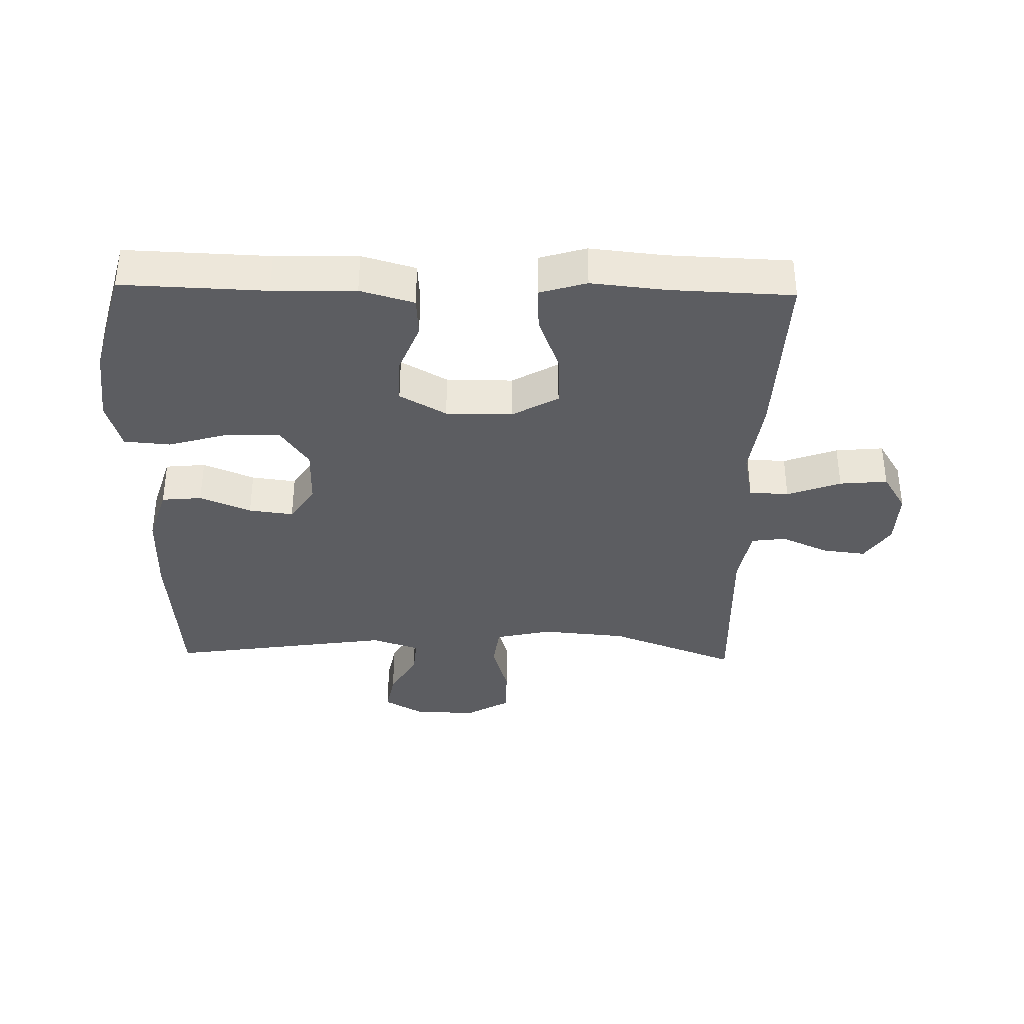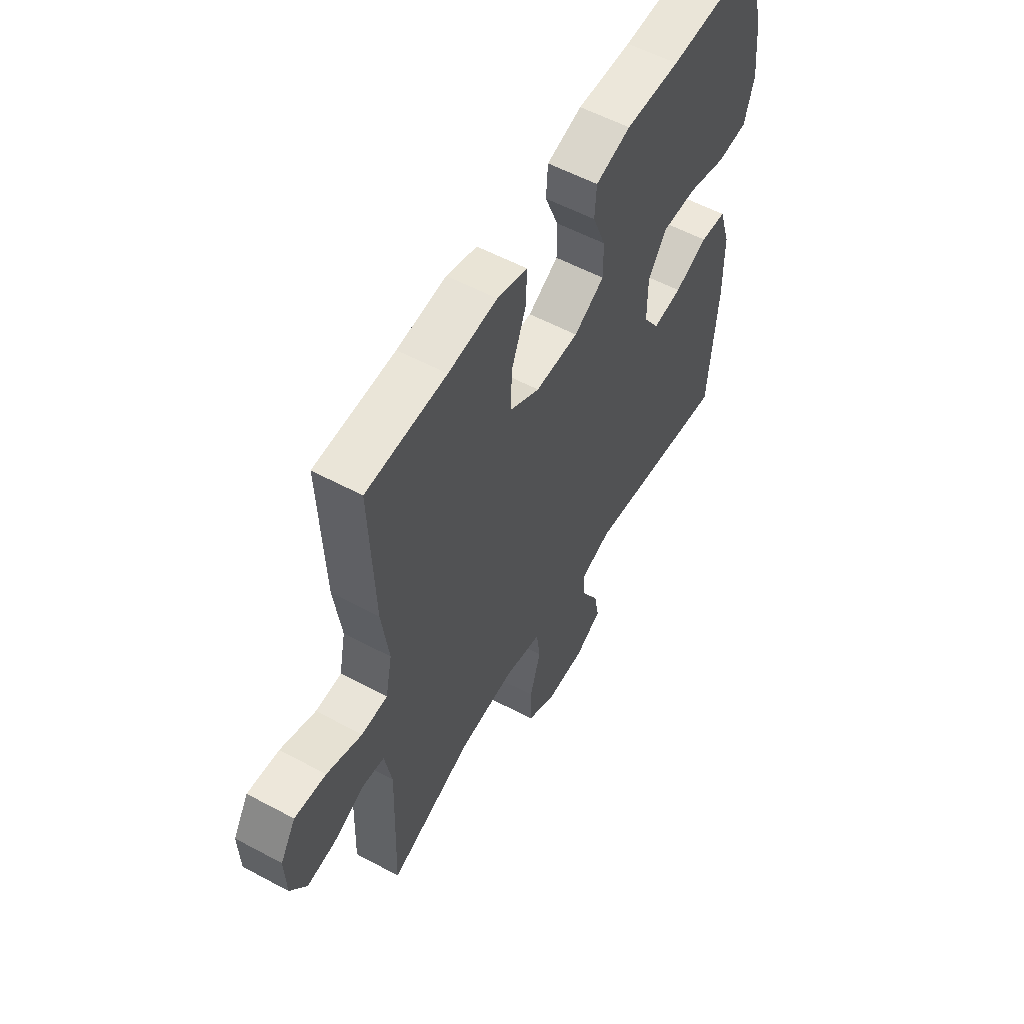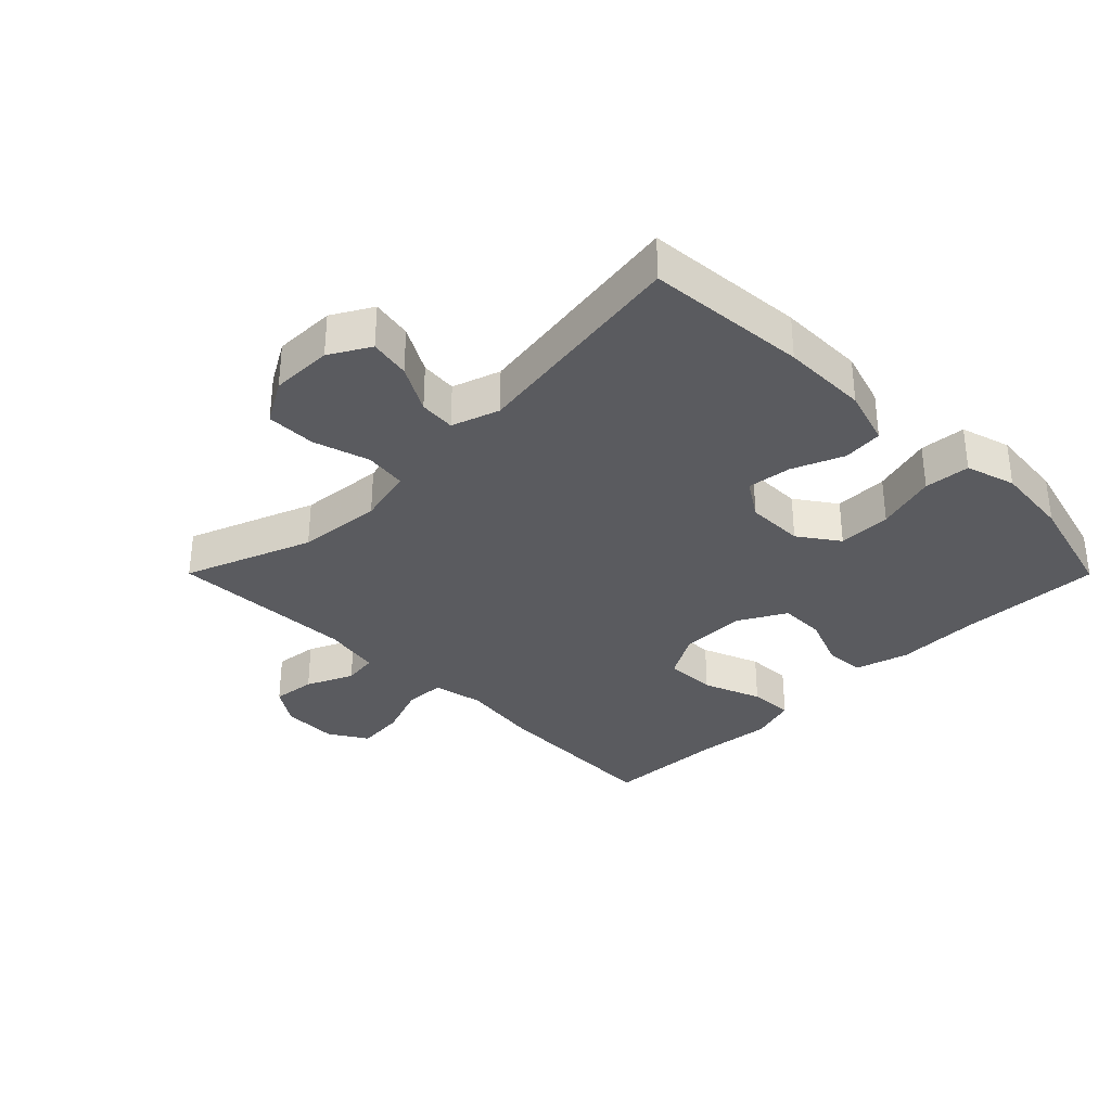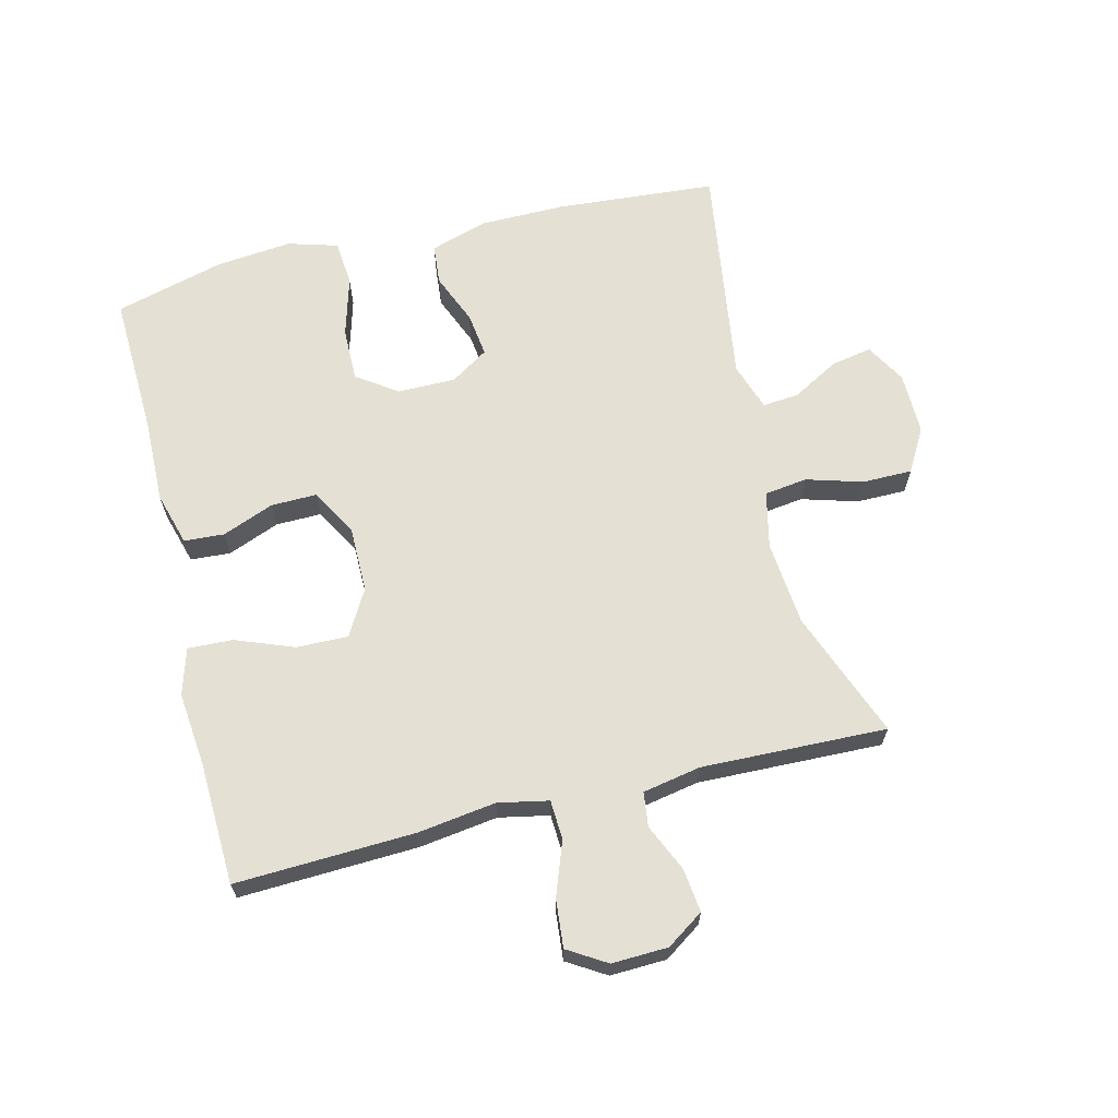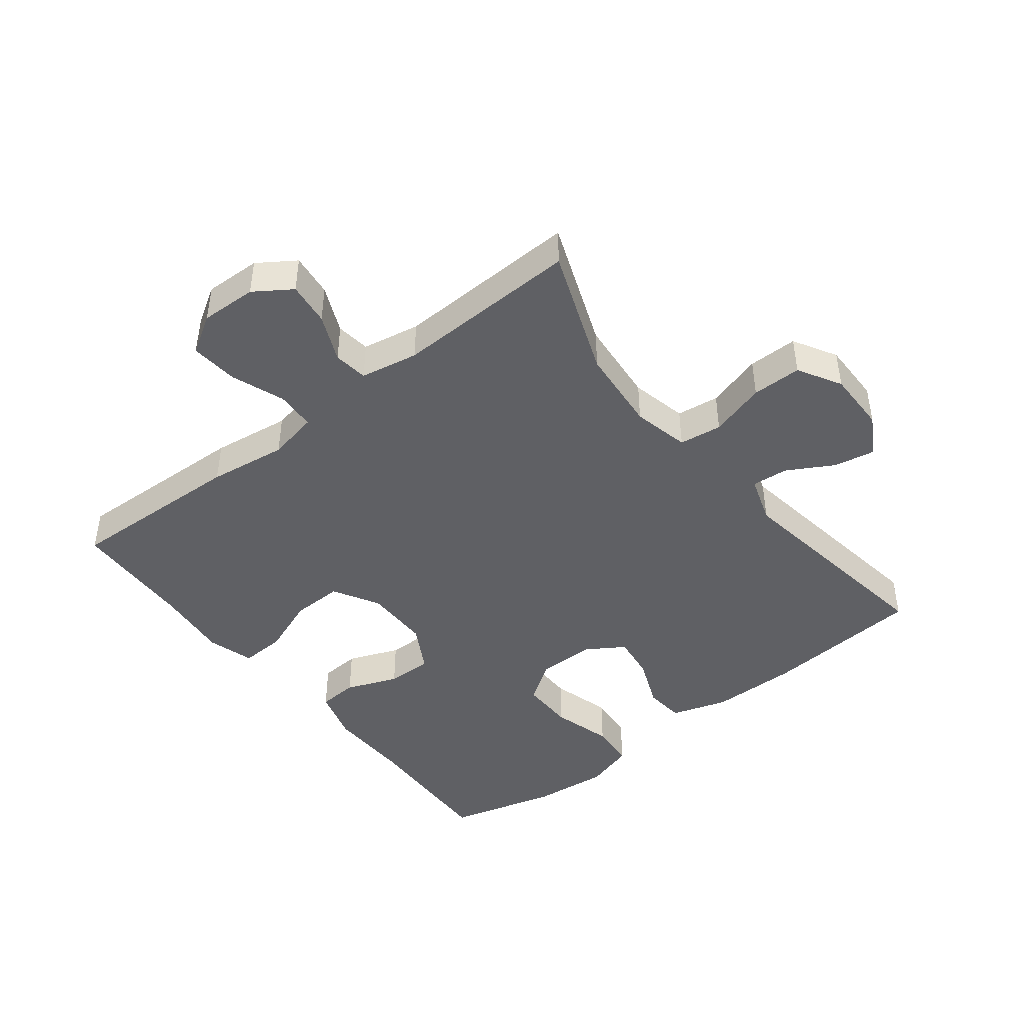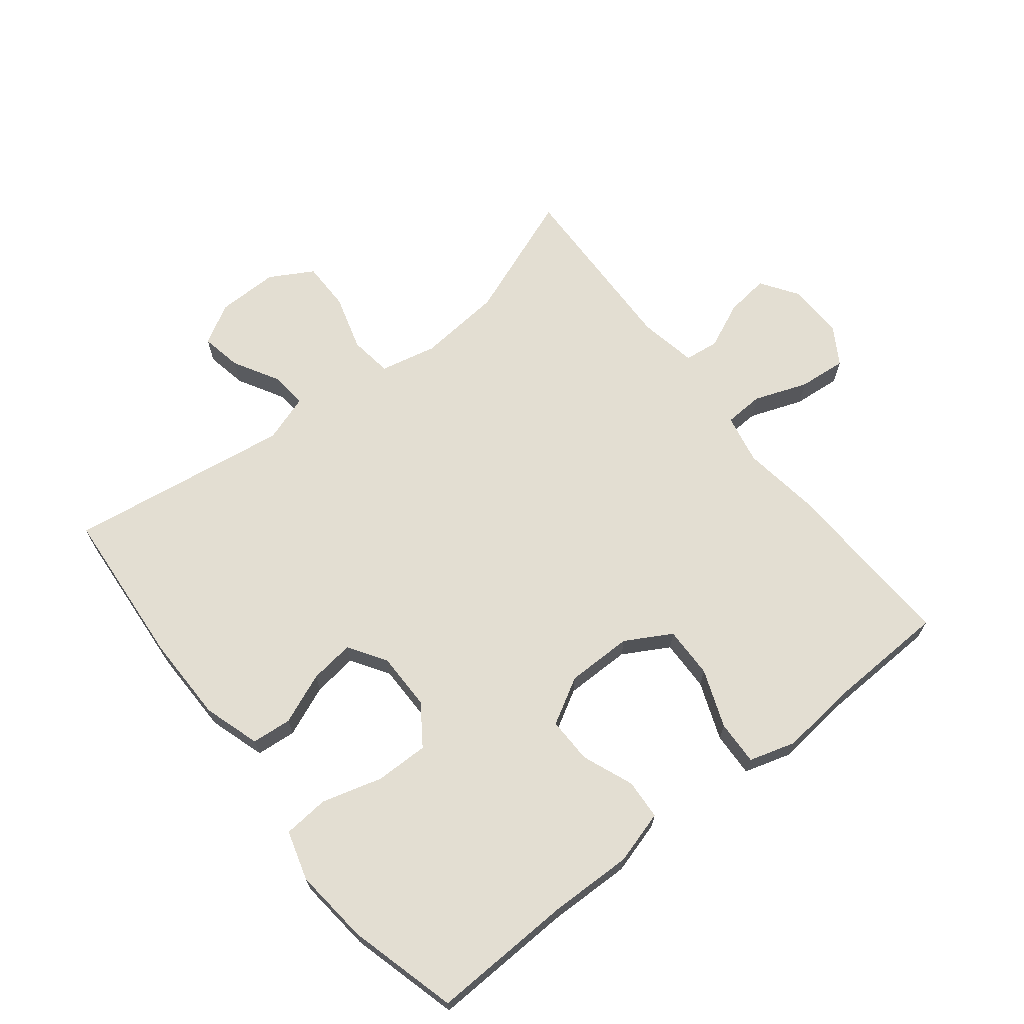
<metadata>
{"format":"obj","ext":"obj","renderer":"f3d","projection":"perspective","resolution":1024,"background":"white","views":[{"elev":-36.5,"azim":-1.3,"up":"+Y"},{"elev":56.4,"azim":119.3,"up":"+Z"},{"elev":-33.4,"azim":-135.1,"up":"+Y"},{"elev":65.3,"azim":76.1,"up":"+Y"},{"elev":-44.6,"azim":128.1,"up":"+Y"},{"elev":67.5,"azim":-38.3,"up":"+Y"}]}
</metadata>
<code>
v -0.5 0.07 -0.5
v -0.52 0.07 -0.248
v -0.519 0.07 -0.113
v -0.491 0.07 -0.024
v -0.428 0.07 -0.018
v -0.348 0.07 -0.051
v -0.278 0.07 -0.06
v -0.24 0.07 -0.001
v -0.24 0.07 0.09
v -0.284 0.07 0.153
v -0.368 0.07 0.152
v -0.463 0.07 0.125
v -0.535 0.07 0.131
v -0.558 0.07 0.209
v -0.546 0.07 0.328
v -0.5 0.07 0.5
v -0.275 0.07 0.492
v -0.145 0.07 0.495
v -0.061 0.07 0.471
v -0.057 0.07 0.408
v -0.089 0.07 0.327
v -0.09 0.07 0.255
v -0.017 0.07 0.214
v 0.087 0.07 0.214
v 0.159 0.07 0.255
v 0.157 0.07 0.336
v 0.122 0.07 0.427
v 0.119 0.07 0.497
v 0.192 0.07 0.519
v 0.309 0.07 0.507
v 0.5 0.07 0.5
v 0.489 0.07 0.22
v 0.472 0.07 0.097
v 0.488 0.07 0.018
v 0.55 0.07 0.015
v 0.634 0.07 0.046
v 0.709 0.07 0.053
v 0.746 0.07 -0.007
v 0.743 0.07 -0.095
v 0.704 0.07 -0.153
v 0.636 0.07 -0.145
v 0.562 0.07 -0.112
v 0.508 0.07 -0.119
v 0.491 0.07 -0.21
v 0.5 0.07 -0.5
v 0.3 0.07 -0.424
v 0.167 0.07 -0.412
v 0.078 0.07 -0.432
v 0.069 0.07 -0.499
v 0.095 0.07 -0.587
v 0.095 0.07 -0.665
v 0.027 0.07 -0.704
v -0.07 0.07 -0.703
v -0.133 0.07 -0.667
v -0.121 0.07 -0.603
v -0.08 0.07 -0.53
v -0.075 0.07 -0.473
v -0.15 0.07 -0.448
v -0.5 0 -0.5
v -0.52 0 -0.248
v -0.519 0 -0.113
v -0.491 0 -0.024
v -0.428 0 -0.018
v -0.348 0 -0.051
v -0.278 0 -0.06
v -0.24 0 -0.001
v -0.24 0 0.09
v -0.284 0 0.153
v -0.368 0 0.152
v -0.463 0 0.125
v -0.535 0 0.131
v -0.558 0 0.209
v -0.546 0 0.328
v -0.5 0 0.5
v -0.275 0 0.492
v -0.145 0 0.495
v -0.061 0 0.471
v -0.057 0 0.408
v -0.089 0 0.327
v -0.09 0 0.255
v -0.017 0 0.214
v 0.087 0 0.214
v 0.159 0 0.255
v 0.157 0 0.336
v 0.122 0 0.427
v 0.119 0 0.497
v 0.192 0 0.519
v 0.309 0 0.507
v 0.5 0 0.5
v 0.489 0 0.22
v 0.472 0 0.097
v 0.488 0 0.018
v 0.55 0 0.015
v 0.634 0 0.046
v 0.709 0 0.053
v 0.746 0 -0.007
v 0.743 0 -0.095
v 0.704 0 -0.153
v 0.636 0 -0.145
v 0.562 0 -0.112
v 0.508 0 -0.119
v 0.491 0 -0.21
v 0.5 0 -0.5
v 0.3 0 -0.424
v 0.167 0 -0.412
v 0.078 0 -0.432
v 0.069 0 -0.499
v 0.095 0 -0.587
v 0.095 0 -0.665
v 0.027 0 -0.704
v -0.07 0 -0.703
v -0.133 0 -0.667
v -0.121 0 -0.603
v -0.08 0 -0.53
v -0.075 0 -0.473
v -0.15 0 -0.448
f 53 54 55 56
f 53 56 57
f 52 53 57
f 49 50 51 52
f 48 49 52 57
f 44 45 46
f 43 44 46 47
f 39 40 41 42
f 37 38 39 42
f 35 36 37 42
f 34 35 42 43
f 33 34 43 47
f 30 31 32 33
f 26 27 28 29
f 25 26 29 30
f 18 19 20 21
f 17 18 21 22
f 16 17 22
f 15 16 22
f 14 15 22 23
f 11 12 13 14
f 10 11 14 23
f 3 4 5 6
f 3 6 7
f 58 1 2 3
f 48 57 58 3
f 25 30 33 47
f 24 25 47 48
f 9 10 23 24
f 8 9 24 48
f 7 8 48
f 3 7 48
f 114 113 112 111
f 115 114 111
f 115 111 110
f 110 109 108 107
f 115 110 107 106
f 104 103 102
f 105 104 102 101
f 100 99 98 97
f 100 97 96 95
f 100 95 94 93
f 101 100 93 92
f 105 101 92 91
f 91 90 89 88
f 87 86 85 84
f 88 87 84 83
f 79 78 77 76
f 80 79 76 75
f 80 75 74
f 80 74 73
f 81 80 73 72
f 72 71 70 69
f 81 72 69 68
f 64 63 62 61
f 65 64 61
f 61 60 59 116
f 61 116 115 106
f 105 91 88 83
f 106 105 83 82
f 82 81 68 67
f 106 82 67 66
f 106 66 65
f 106 65 61
f 1 59 60 2
f 2 60 61 3
f 3 61 62 4
f 4 62 63 5
f 5 63 64 6
f 6 64 65 7
f 7 65 66 8
f 8 66 67 9
f 9 67 68 10
f 10 68 69 11
f 11 69 70 12
f 12 70 71 13
f 13 71 72 14
f 14 72 73 15
f 15 73 74 16
f 16 74 75 17
f 17 75 76 18
f 18 76 77 19
f 19 77 78 20
f 20 78 79 21
f 21 79 80 22
f 22 80 81 23
f 23 81 82 24
f 24 82 83 25
f 25 83 84 26
f 26 84 85 27
f 27 85 86 28
f 28 86 87 29
f 29 87 88 30
f 30 88 89 31
f 31 89 90 32
f 32 90 91 33
f 33 91 92 34
f 34 92 93 35
f 35 93 94 36
f 36 94 95 37
f 37 95 96 38
f 38 96 97 39
f 39 97 98 40
f 40 98 99 41
f 41 99 100 42
f 42 100 101 43
f 43 101 102 44
f 44 102 103 45
f 45 103 104 46
f 46 104 105 47
f 47 105 106 48
f 48 106 107 49
f 49 107 108 50
f 50 108 109 51
f 51 109 110 52
f 52 110 111 53
f 53 111 112 54
f 54 112 113 55
f 55 113 114 56
f 56 114 115 57
f 57 115 116 58
f 58 116 59 1

</code>
